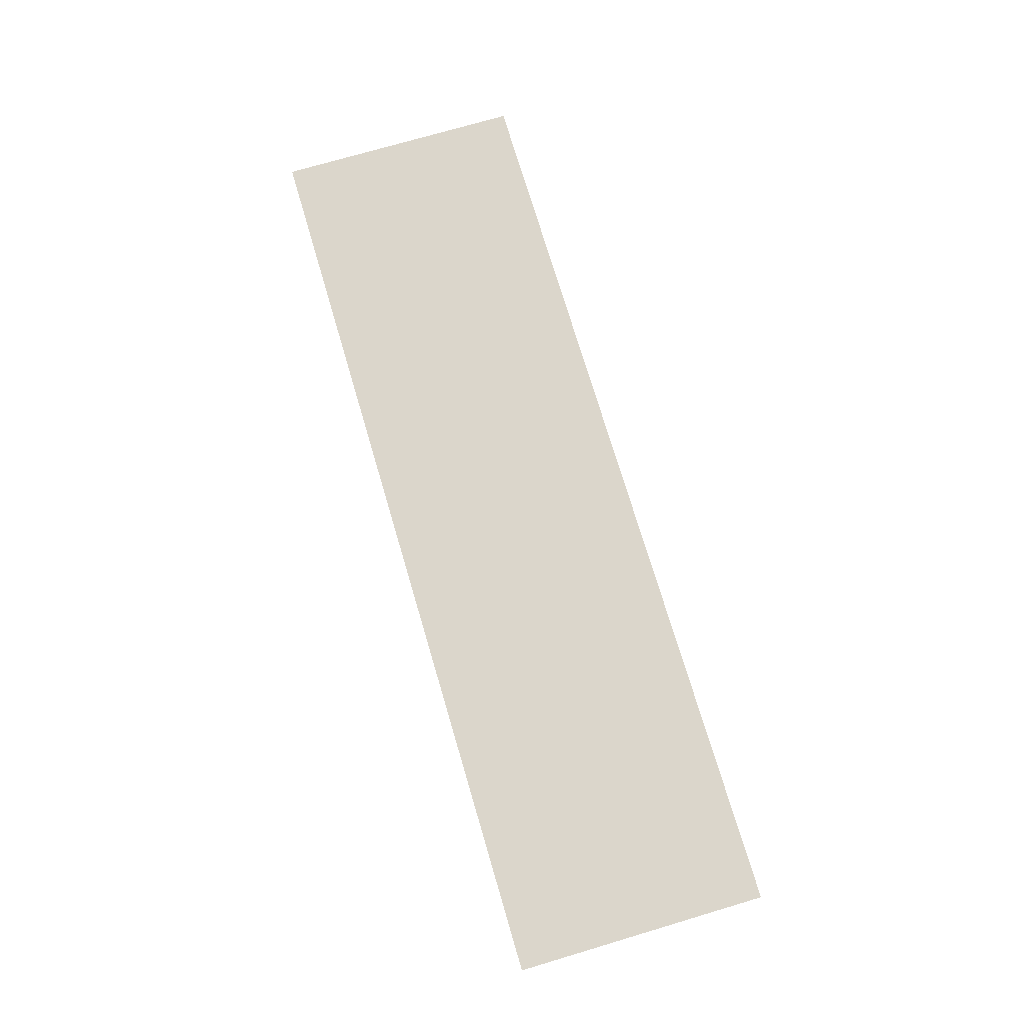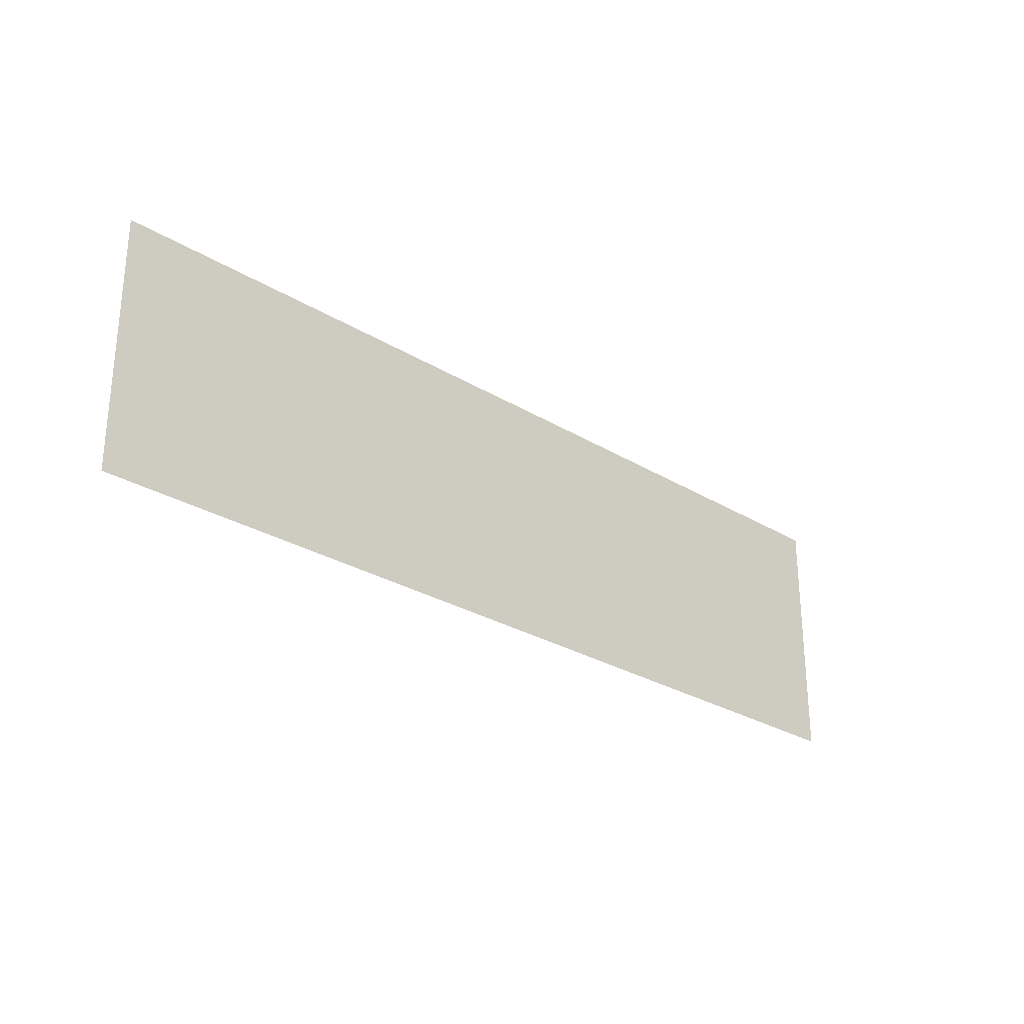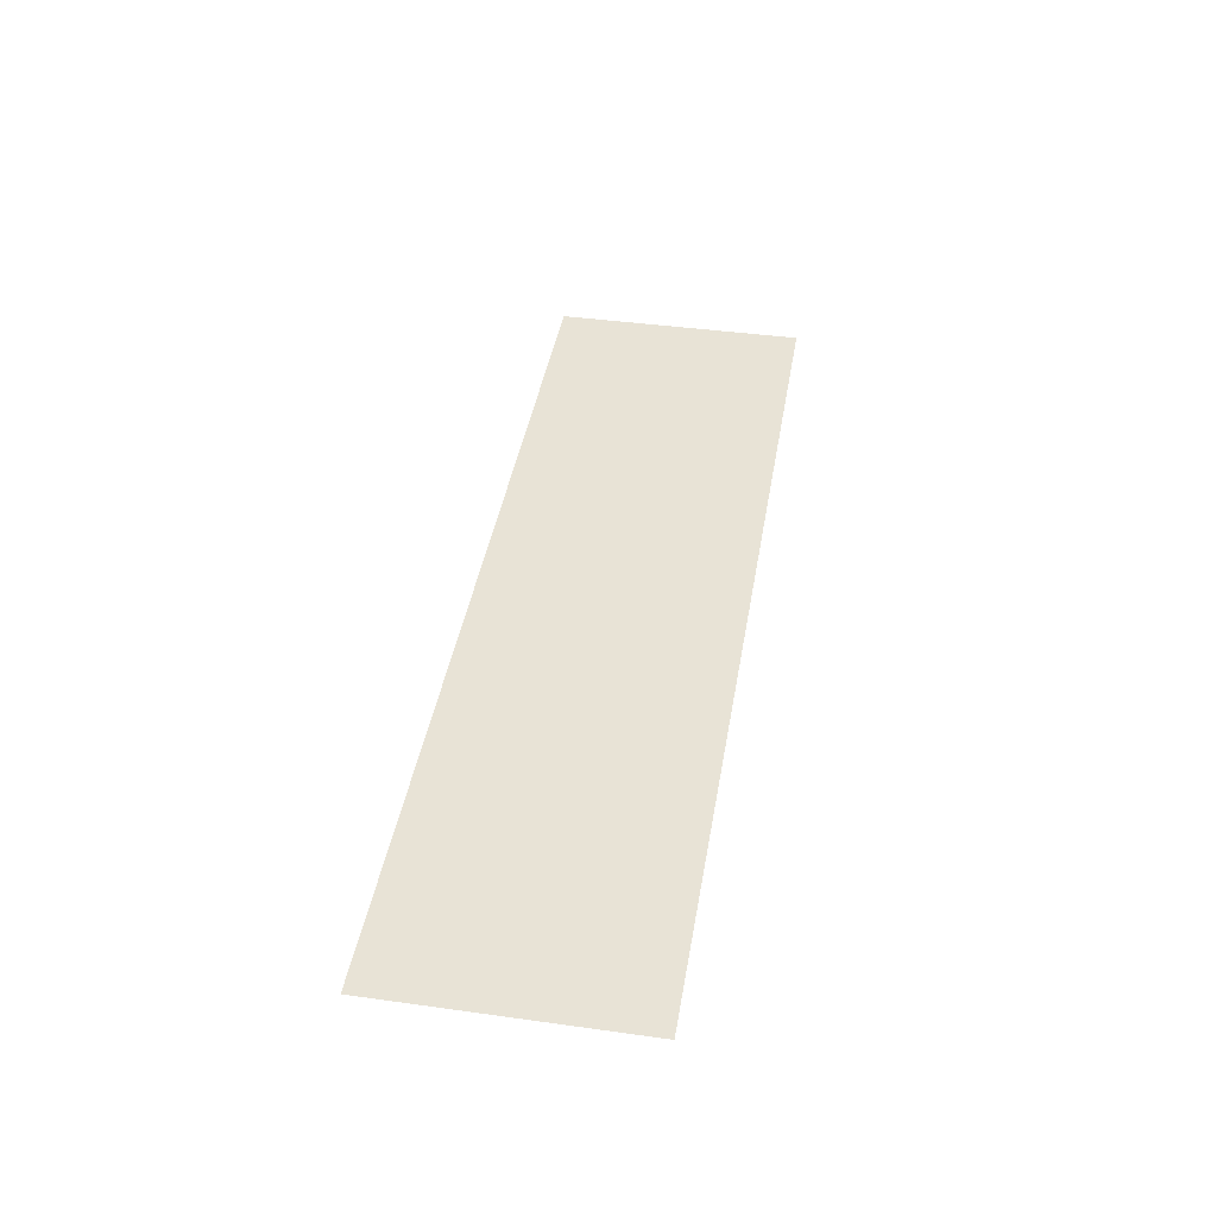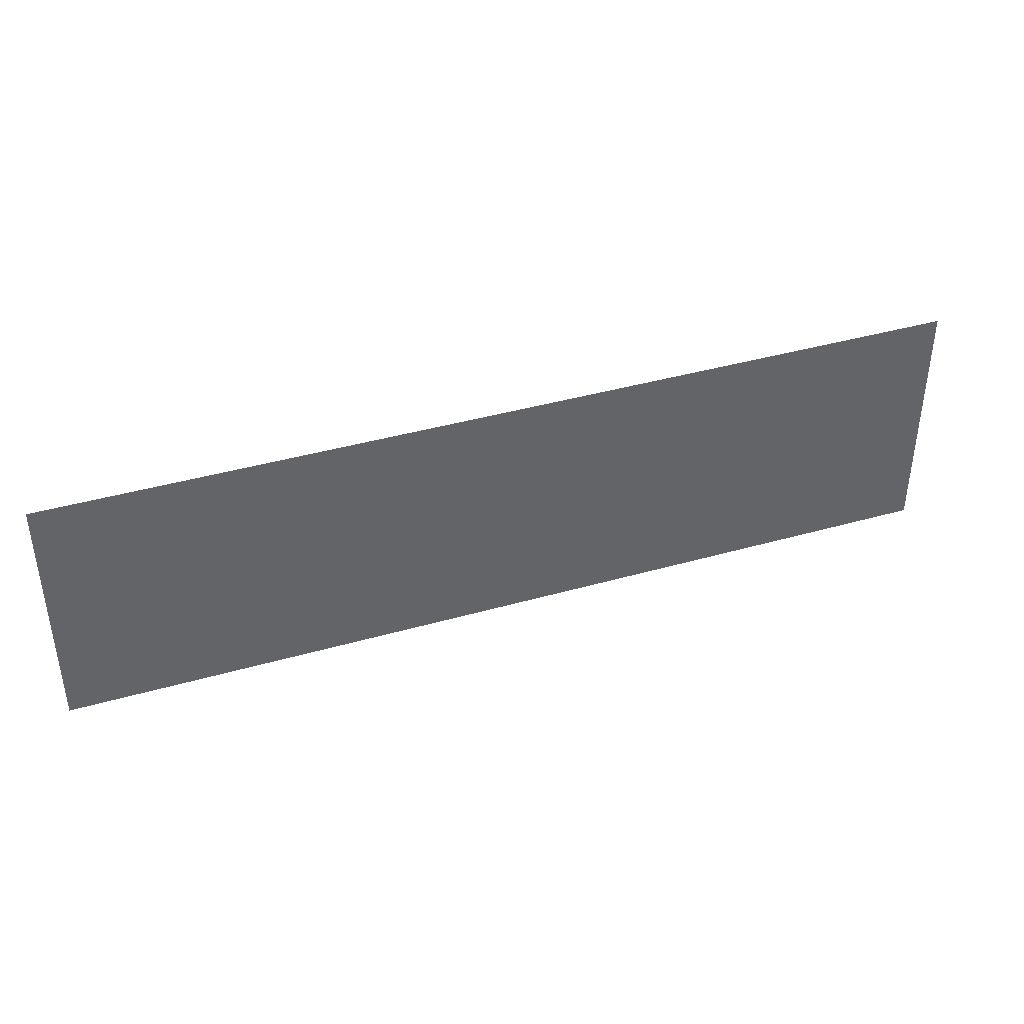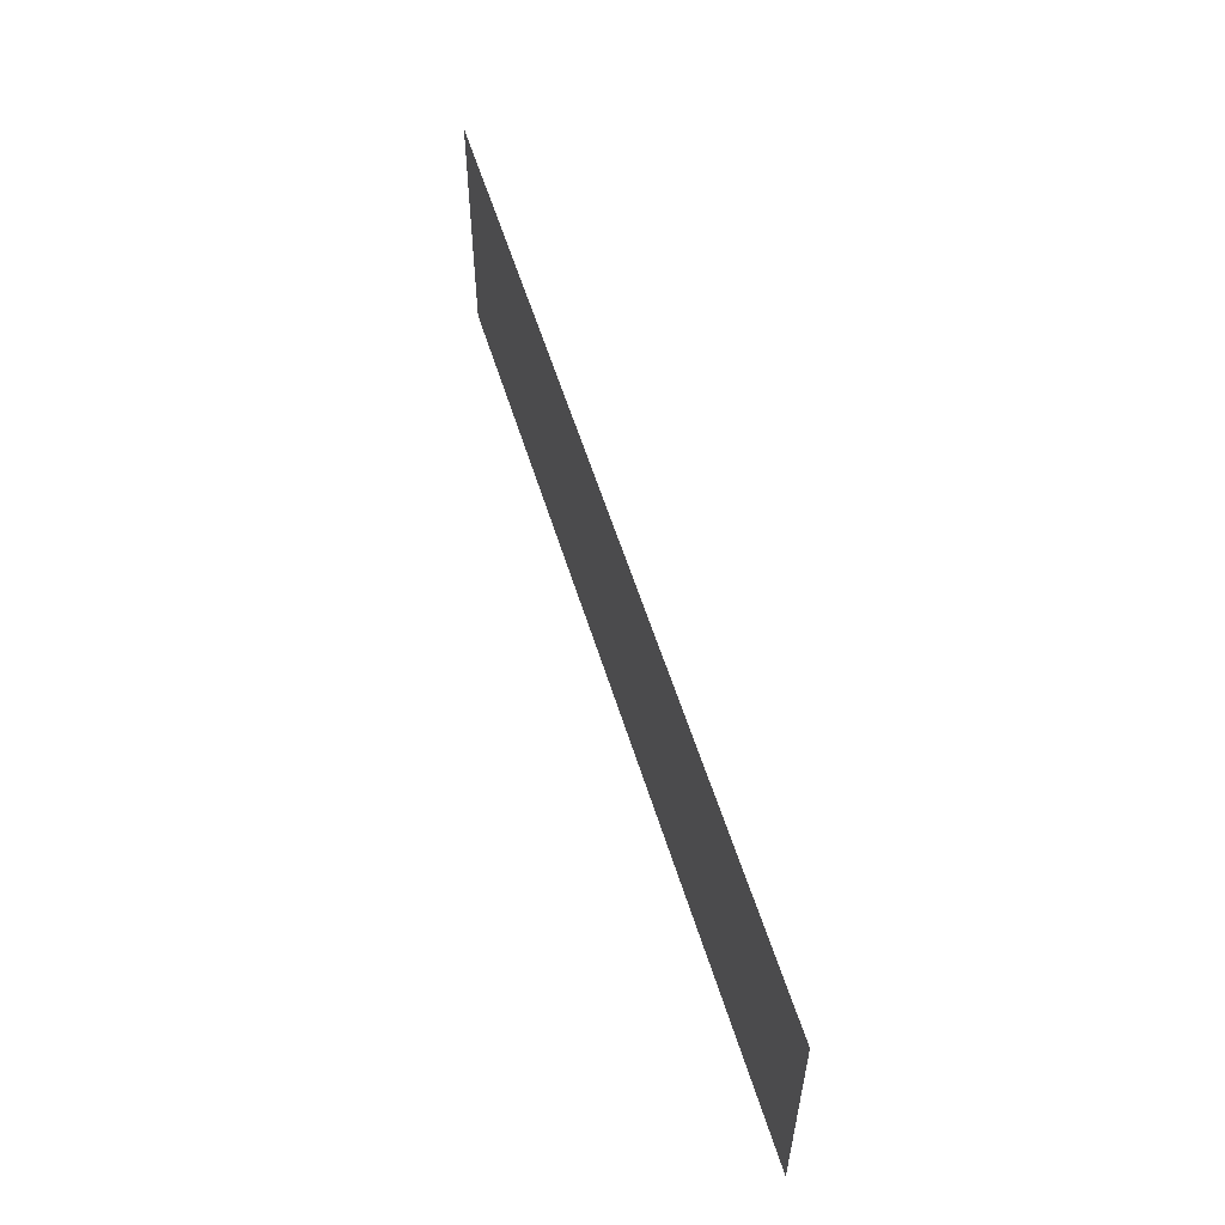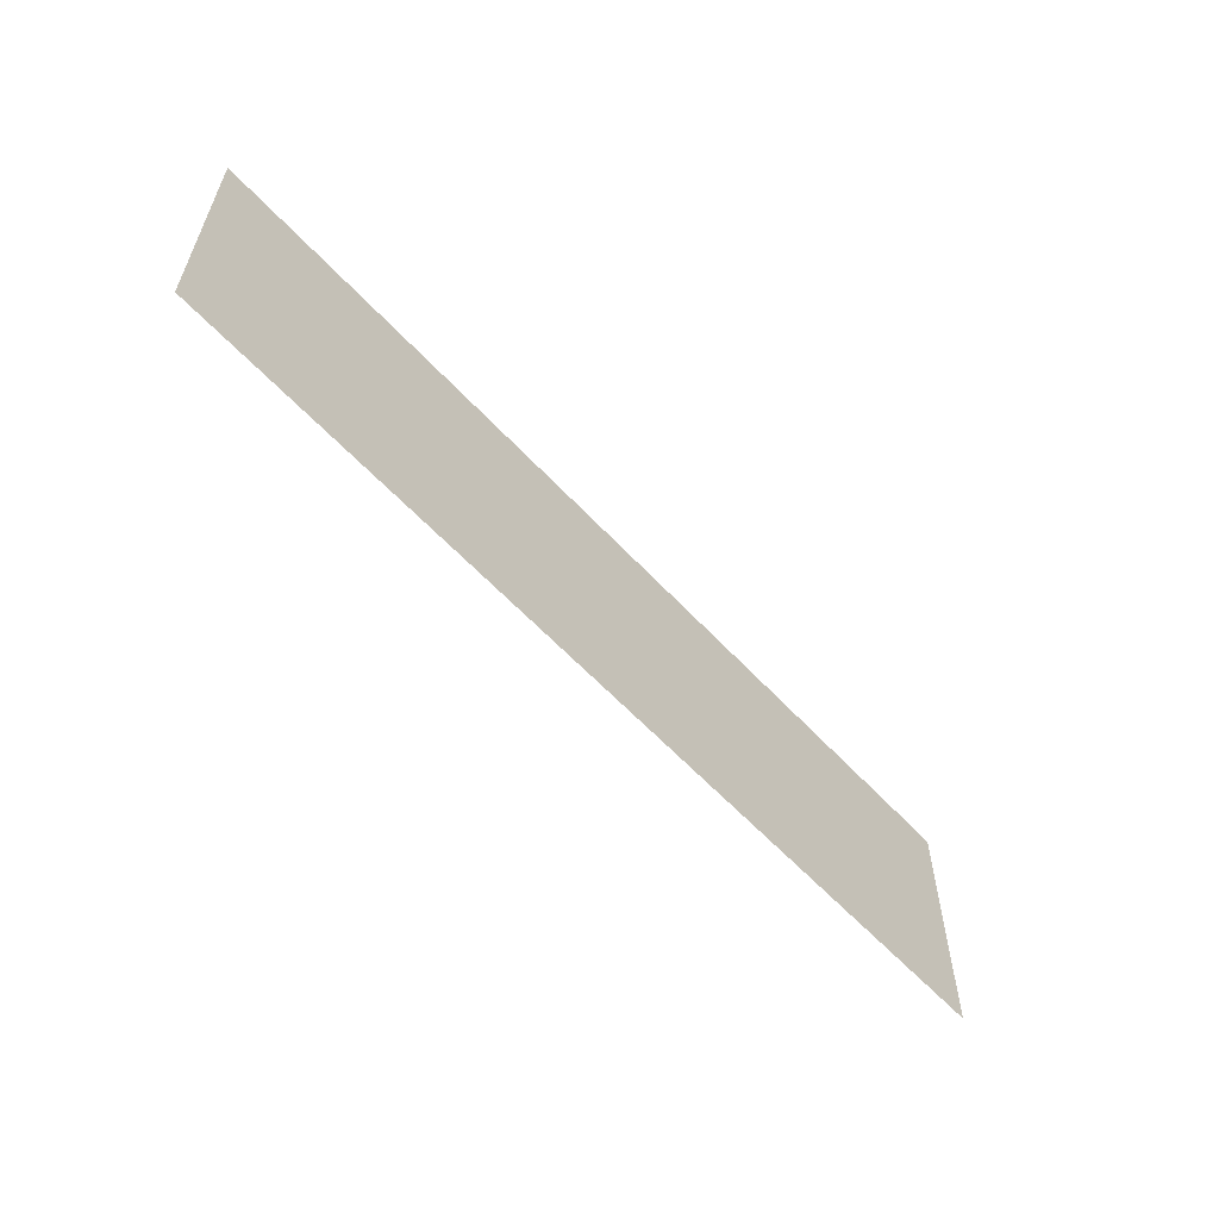
<metadata>
{"format":"obj","ext":"obj","renderer":"f3d","projection":"perspective","resolution":1024,"background":"white","views":[{"elev":73.6,"azim":-106.5,"up":"+Z"},{"elev":-27.5,"azim":136.8,"up":"+Y"},{"elev":41.7,"azim":99.5,"up":"+Z"},{"elev":40.1,"azim":-19.4,"up":"+Y"},{"elev":56.1,"azim":-106.9,"up":"+Y"},{"elev":-58.5,"azim":-47.9,"up":"+Y"}]}
</metadata>
<code>
v 0.1132 0.08299 0.5687
v 0.1174 0.08719 0.5687
v 0.1132 0.203 0.5687
v 0.5515 0.08299 0.5687
v 0.1174 0.1988 0.5687
v 0.5473 0.08719 0.5687
v 0.5515 0.203 0.5687
v 0.5473 0.1988 0.5687
f 1 2 3
f 2 1 4
f 5 3 2
f 2 4 6
f 3 5 7
f 6 5 2
f 6 4 8
f 7 5 8
f 5 6 8
f 7 8 4
f 3 2 1
f 4 1 2
f 2 3 5
f 6 4 2
f 7 5 3
f 2 5 6
f 8 4 6
f 8 5 7
f 8 6 5
f 4 8 7

</code>
